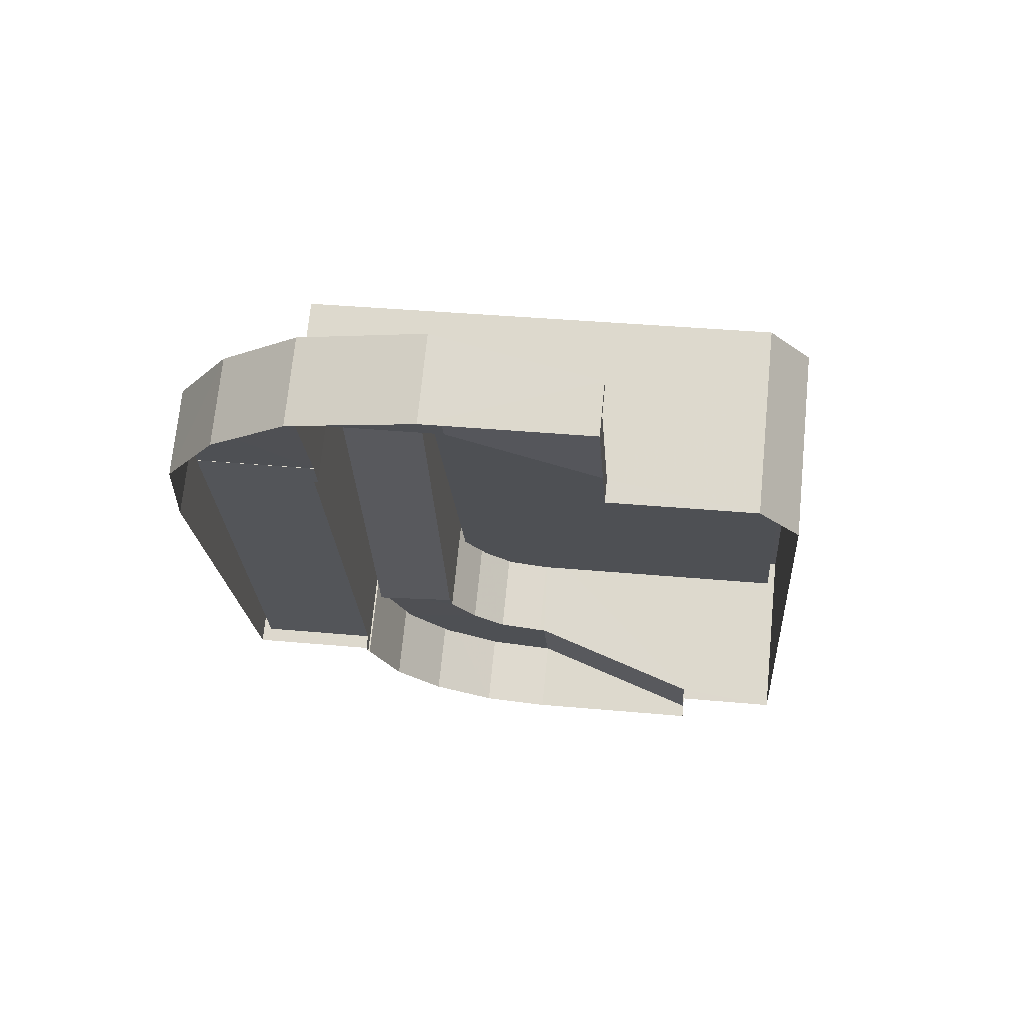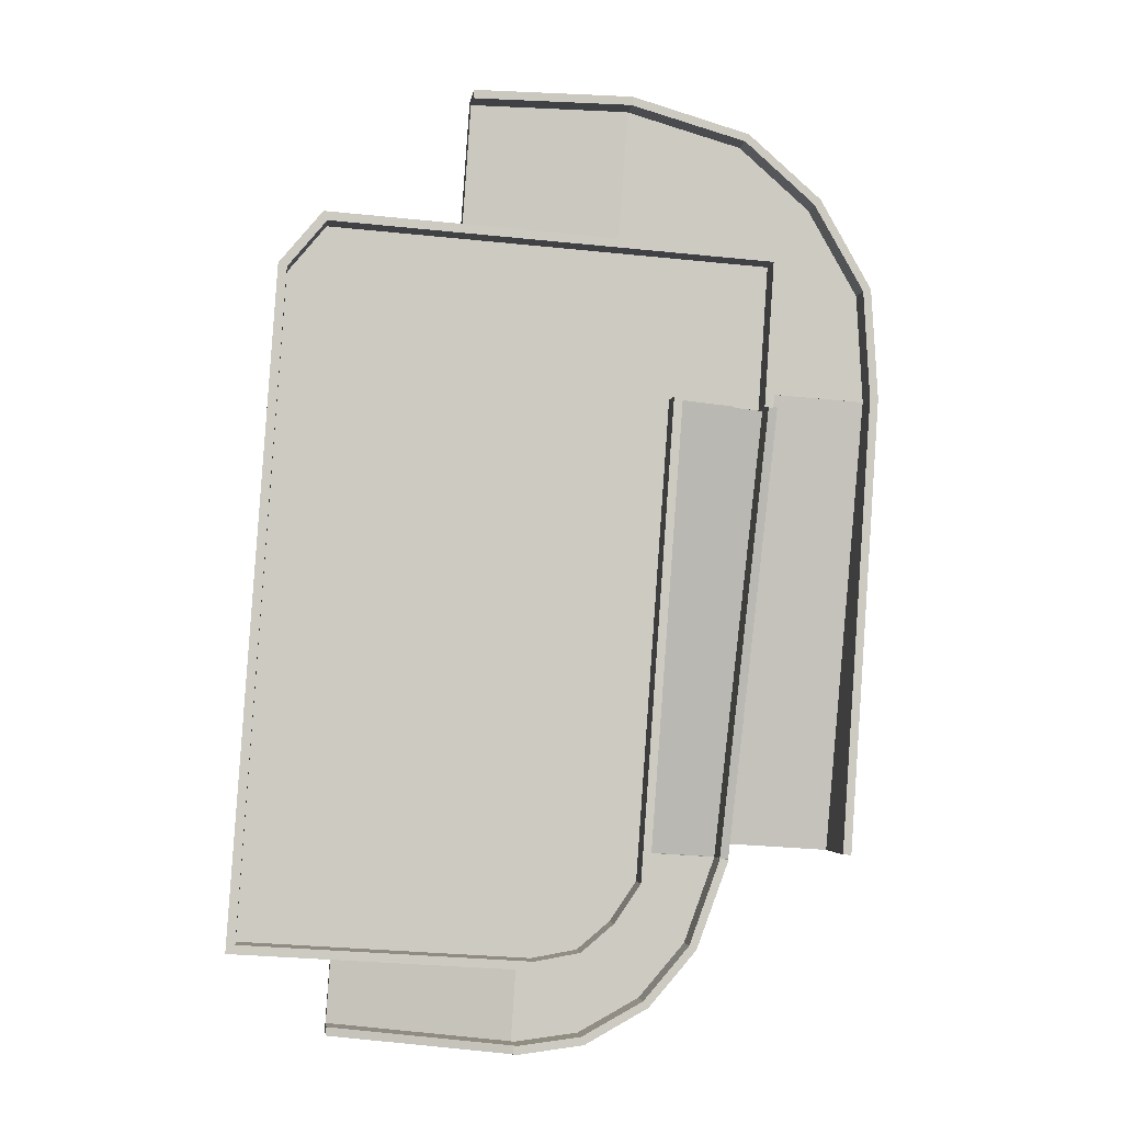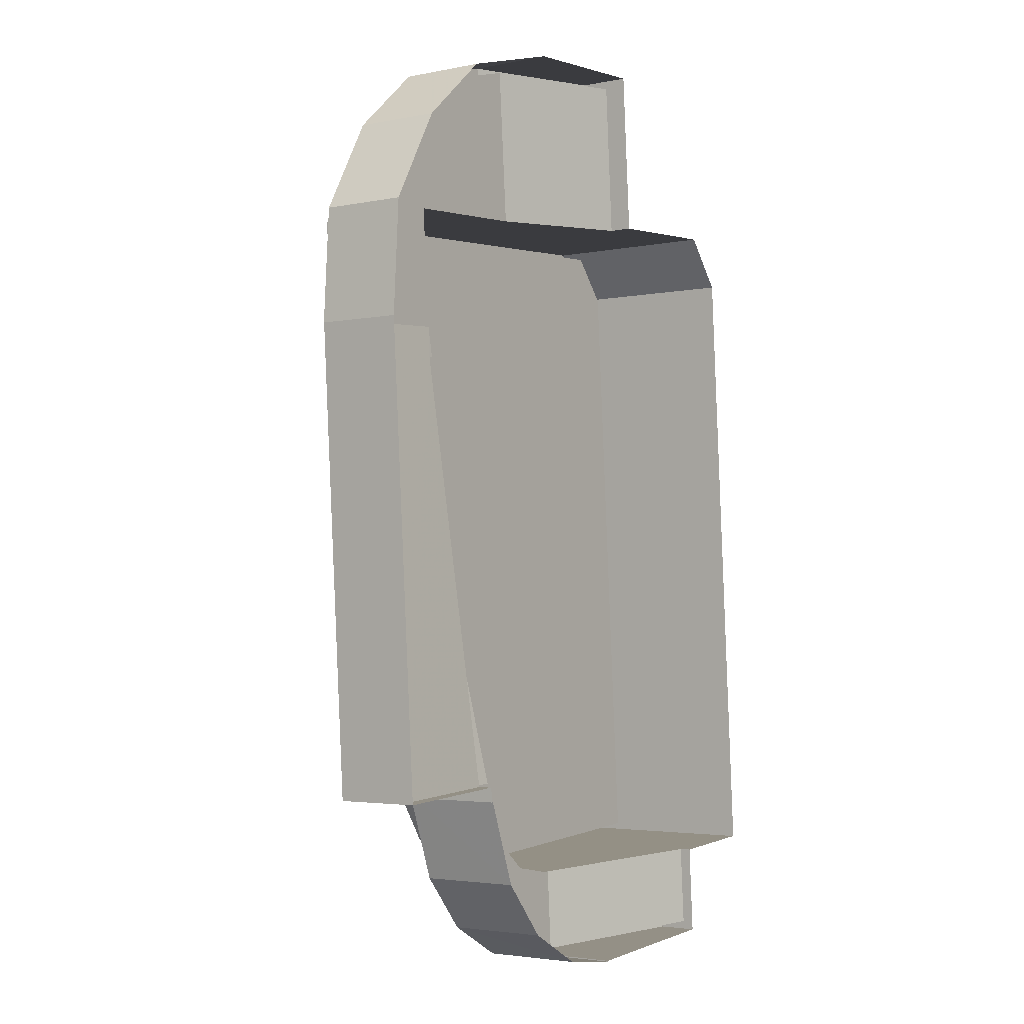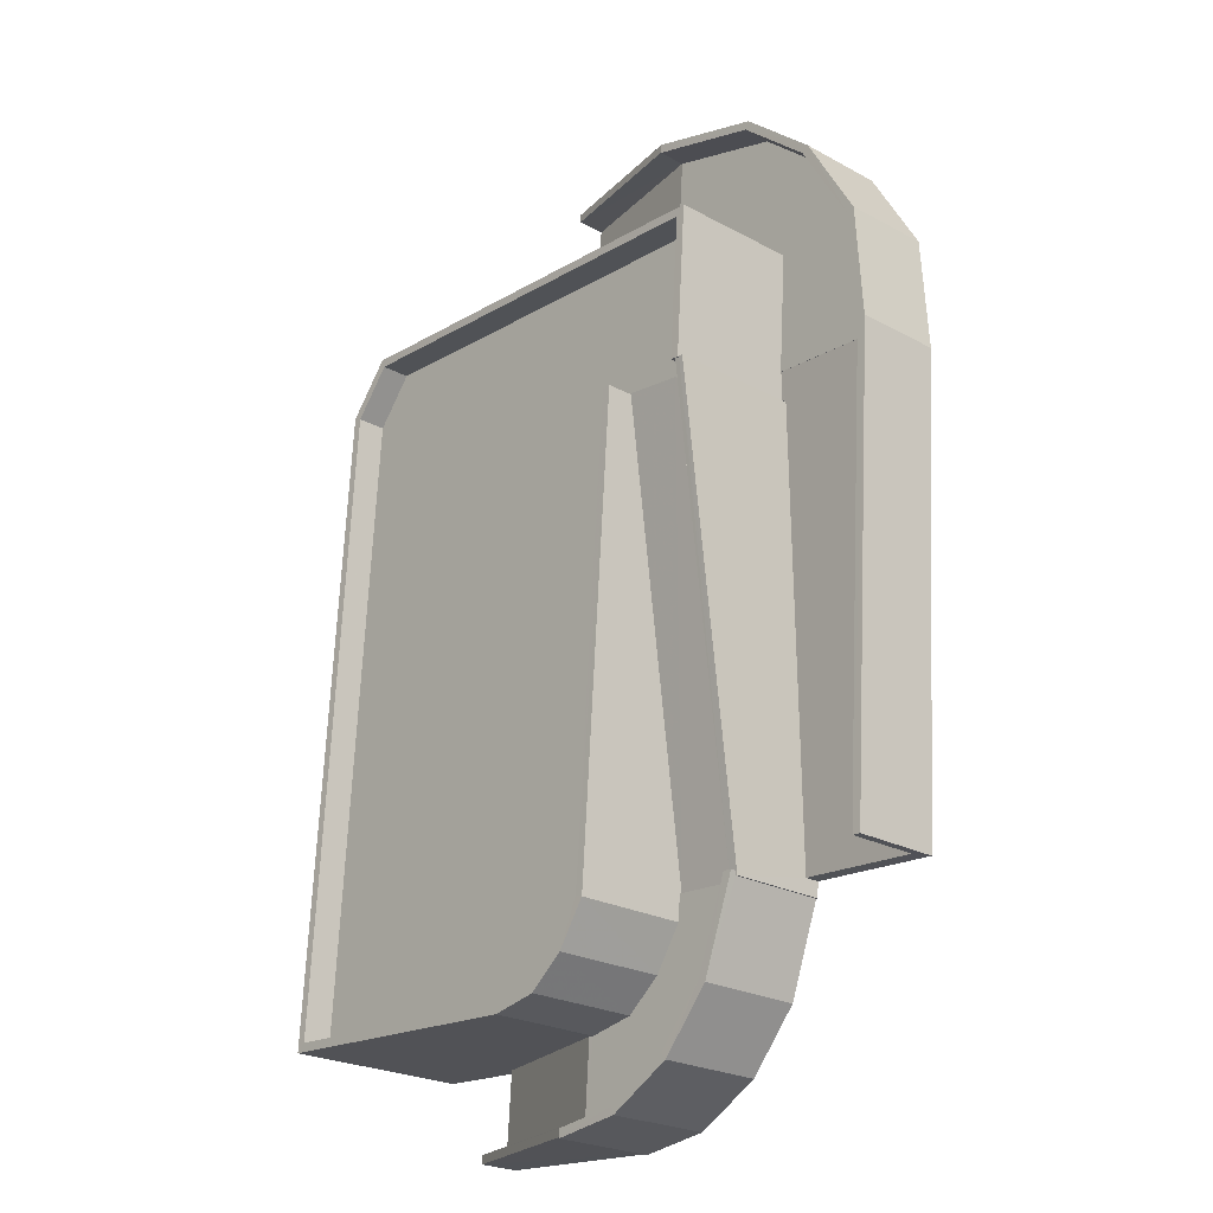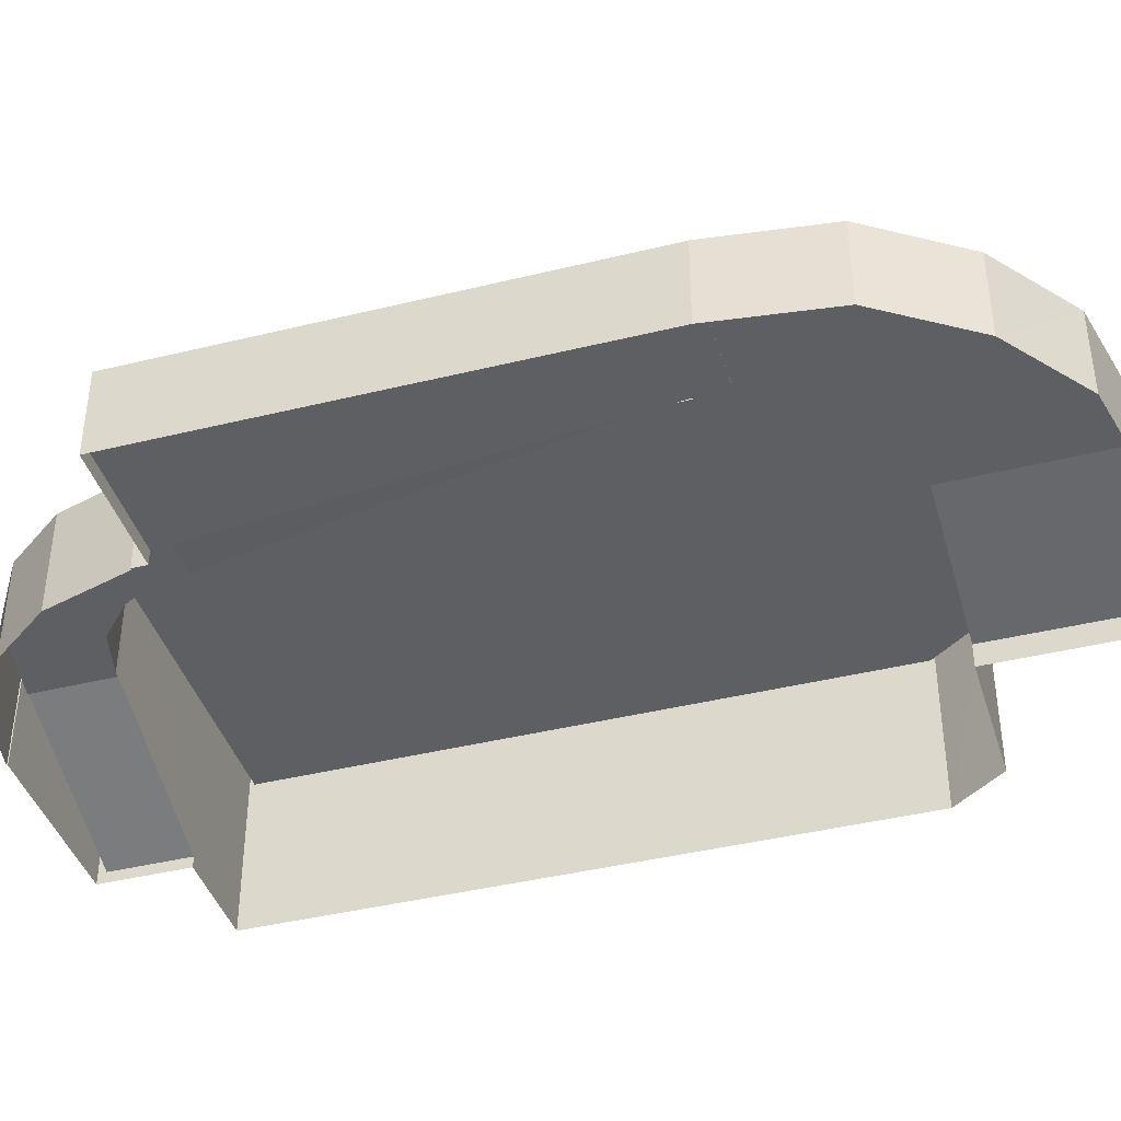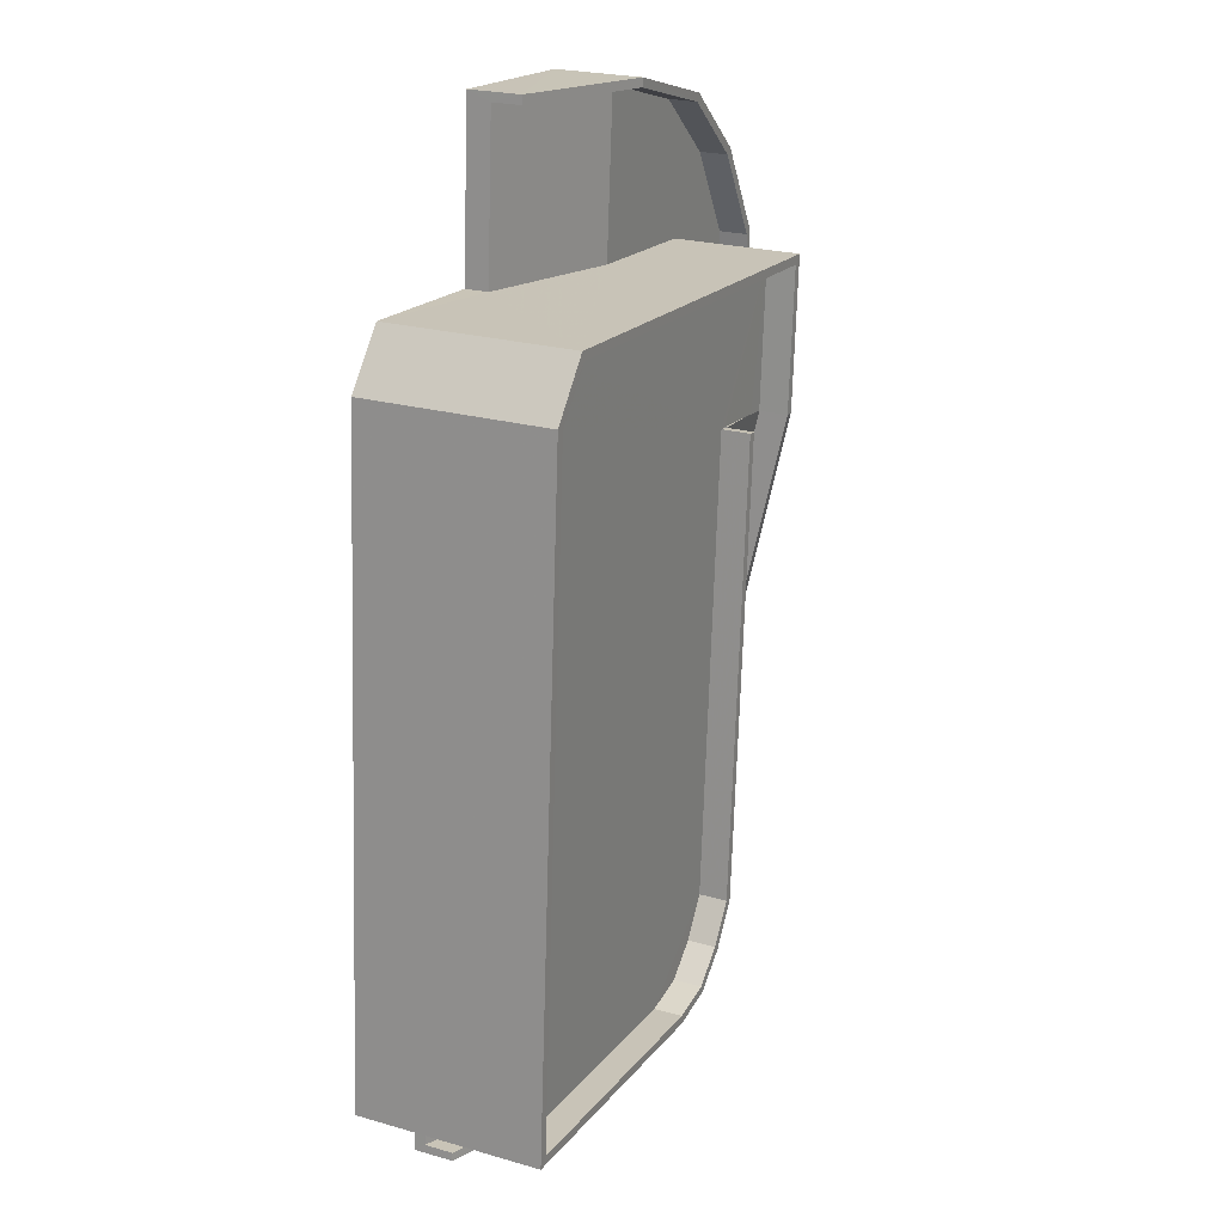
<metadata>
{"format":"obj","ext":"obj","renderer":"f3d","projection":"perspective","resolution":1024,"background":"white","views":[{"elev":70.8,"azim":-174.3,"up":"+Y"},{"elev":-3.3,"azim":-7.3,"up":"+Y"},{"elev":-3.2,"azim":124.9,"up":"+Y"},{"elev":-24.1,"azim":48.2,"up":"+Y"},{"elev":-41.1,"azim":102.8,"up":"+Z"},{"elev":23.1,"azim":-64.0,"up":"+Y"}]}
</metadata>
<code>
v -8447 -4.147e+04 -0.4261
v -8446 -4.146e+04 -0.4265
v -8441 -4.146e+04 -0.4266
v -8445 -4.149e+04 -0.4203
v -8449 -4.149e+04 -0.4203
v -8435 -4.146e+04 -0.4281
v -8440 -4.146e+04 -0.4281
v -8435 -4.146e+04 -0.4281
v -8439 -4.149e+04 -0.4196
v -8445 -4.149e+04 -0.4195
v -8436 -4.149e+04 -0.4197
v -8439 -4.149e+04 -0.4196
v -8430 -4.146e+04 -0.4279
v -8428 -4.146e+04 -0.4274
v -8434 -4.149e+04 -0.4201
v -8426 -4.147e+04 -0.4267
v -8426 -4.147e+04 -0.4257
v -8433 -4.149e+04 -0.4206
v -8427 -4.149e+04 -0.4216
v -8431 -4.149e+04 -0.4215
v -8431 -4.149e+04 -0.4214
v -8431 -4.149e+04 -0.4214
v -8430 -4.147e+04 1.562
v -8430 -4.147e+04 1.563
v -8426 -4.147e+04 1.562
v -8431 -4.146e+04 1.561
v -8435 -4.147e+04 1.562
v -8435 -4.146e+04 1.561
v -8426 -4.147e+04 1.563
v -8428 -4.146e+04 1.562
v -8426 -4.147e+04 2.563
v -8426 -4.147e+04 2.563
v -8426 -4.147e+04 2.562
v -8426 -4.147e+04 2.562
v -8431 -4.146e+04 2.561
v -8435 -4.146e+04 2.561
v -8435 -4.146e+04 2.561
v -8428 -4.146e+04 2.562
v -8428 -4.146e+04 2.562
v -8435 -4.146e+04 2.561
v -8430 -4.146e+04 2.561
v -8430 -4.147e+04 1.551
v -8430 -4.147e+04 1.455
v -8426 -4.147e+04 1.553
v -8427 -4.149e+04 0.09393
v -8430 -4.147e+04 1.455
v -8431 -4.149e+04 0.09215
v -8427 -4.149e+04 2.557
v -8427 -4.149e+04 2.557
v -8426 -4.147e+04 2.553
v -8426 -4.147e+04 2.553
v -8435 -4.146e+04 1.561
v -8440 -4.146e+04 0.371
v -8441 -4.146e+04 0.3787
v -8440 -4.146e+04 1.371
v -8440 -4.146e+04 1.371
v -8435 -4.146e+04 2.561
v -8432 -4.147e+04 4.979
v -8435 -4.149e+04 2.066
v -8432 -4.149e+04 1.952
v -8431 -4.147e+04 4.933
v -8433 -4.147e+04 5.066
v -8434 -4.147e+04 5.074
v -8434 -4.147e+04 5.068
v -8431 -4.147e+04 4.979
v -8431 -4.149e+04 2.916
v -8431 -4.149e+04 2.913
v -8431 -4.149e+04 2.941
v -8430 -4.147e+04 5.925
v -8432 -4.149e+04 2.952
v -8431 -4.147e+04 5.933
v -8430 -4.147e+04 5.927
v -8430 -4.147e+04 5.934
v -8439 -4.149e+04 2.154
v -8445 -4.149e+04 -0.02021
v -8439 -4.149e+04 2.154
v -8445 -4.149e+04 -0.0202
v -8439 -4.149e+04 3.154
v -8439 -4.149e+04 3.154
v -8445 -4.149e+04 0.9798
v -8445 -4.149e+04 0.9798
v -8439 -4.149e+04 3.154
v -8435 -4.149e+04 2.153
v -8435 -4.149e+04 2.153
v -8432 -4.149e+04 2.153
v -8433 -4.149e+04 2.153
v -8436 -4.149e+04 2.153
v -8434 -4.149e+04 2.154
v -8437 -4.149e+04 2.153
v -8437 -4.149e+04 2.154
v -8438 -4.149e+04 2.154
v -8439 -4.149e+04 2.154
v -8436 -4.149e+04 3.154
v -8434 -4.149e+04 3.154
v -8437 -4.149e+04 3.154
v -8439 -4.149e+04 3.154
v -8433 -4.149e+04 3.153
v -8433 -4.149e+04 3.153
v -8431 -4.149e+04 3.153
v -8432 -4.149e+04 3.153
v -8434 -4.149e+04 3.154
v -8431 -4.147e+04 4.979
v -8439 -4.149e+04 4.984
v -8436 -4.149e+04 4.983
v -8435 -4.149e+04 4.983
v -8430 -4.147e+04 4.977
v -8437 -4.149e+04 4.983
v -8434 -4.147e+04 4.979
v -8445 -4.146e+04 4.978
v -8434 -4.147e+04 4.979
v -8434 -4.147e+04 4.979
v -8448 -4.149e+04 4.984
v -8447 -4.147e+04 4.978
v -8431 -4.147e+04 5.979
v -8430 -4.147e+04 5.979
v -8430 -4.147e+04 5.977
v -8435 -4.149e+04 5.983
v -8436 -4.149e+04 5.983
v -8435 -4.149e+04 5.983
v -8430 -4.147e+04 5.977
v -8433 -4.147e+04 5.979
v -8437 -4.149e+04 5.983
v -8437 -4.149e+04 5.983
v -8446 -4.146e+04 5.977
v -8438 -4.149e+04 5.984
v -8447 -4.147e+04 5.978
v -8445 -4.146e+04 5.978
v -8434 -4.147e+04 5.979
v -8449 -4.149e+04 5.984
v -8448 -4.149e+04 5.984
v -8447 -4.147e+04 5.978
v -8439 -4.149e+04 5.984
v -8436 -4.149e+04 5.983
f 1 2 3
f 4 5 1
f 6 3 7
f 6 7 8
f 9 10 4
f 11 12 9
f 13 3 6
f 14 3 13
f 11 9 15
f 16 3 14
f 17 3 16
f 9 18 15
f 19 20 17
f 21 22 20
f 22 18 4
f 4 1 3
f 4 18 9
f 20 3 17
f 22 4 20
f 4 3 20
f 23 24 25
f 26 27 23
f 26 28 27
f 24 29 25
f 26 23 30
f 23 25 30
f 31 32 33
f 32 34 33
f 35 36 37
f 33 34 38
f 39 33 38
f 35 39 38
f 40 36 35
f 41 35 38
f 41 40 35
f 42 43 44
f 44 43 45
f 42 46 43
f 45 43 47
f 48 49 50
f 51 48 50
f 52 53 28
f 53 54 27
f 53 27 28
f 36 55 56
f 57 55 40
f 55 36 40
f 58 59 60
f 60 61 58
f 58 62 59
f 63 64 62
f 65 63 58
f 58 63 62
f 66 67 68
f 69 70 68
f 71 70 69
f 68 67 72
f 69 72 73
f 69 68 72
f 74 75 76
f 74 77 75
f 78 79 80
f 79 81 80
f 79 82 81
f 83 84 85
f 84 86 85
f 87 88 86
f 89 90 88
f 76 91 74
f 90 76 92
f 87 86 84
f 89 88 87
f 89 91 90
f 90 91 76
f 93 94 95
f 96 93 78
f 94 97 98
f 97 99 100
f 78 95 79
f 98 97 100
f 101 94 98
f 94 101 95
f 93 95 78
f 102 65 58
f 103 104 105
f 102 106 65
f 103 107 104
f 108 106 109
f 110 111 108
f 112 105 108
f 108 109 113
f 65 106 111
f 112 103 105
f 112 108 113
f 111 106 108
f 114 115 116
f 117 118 119
f 115 120 116
f 117 119 121
f 118 122 123
f 120 124 116
f 122 125 123
f 124 126 127
f 128 117 121
f 129 125 130
f 129 130 126
f 127 116 124
f 131 127 126
f 126 130 131
f 130 125 132
f 117 133 118
f 132 125 122
f 133 122 118
f 44 29 42
f 42 29 24
f 51 50 32
f 44 51 29
f 29 51 31
f 51 32 31
f 13 6 40
f 41 13 40
f 41 38 14
f 13 41 14
f 38 34 16
f 14 38 16
f 17 16 50
f 50 34 32
f 50 16 34
f 37 28 26
f 35 37 26
f 52 28 37
f 36 52 37
f 35 26 30
f 39 35 30
f 39 30 25
f 33 39 25
f 33 25 29
f 31 33 29
f 50 19 17
f 50 49 19
f 47 20 45
f 20 19 45
f 45 49 48
f 45 19 49
f 48 44 45
f 48 51 44
f 56 55 53
f 55 7 53
f 53 3 54
f 53 7 3
f 8 7 55
f 57 8 55
f 57 40 6
f 8 57 6
f 56 53 52
f 36 56 52
f 47 43 67
f 20 47 21
f 43 72 67
f 21 47 67
f 67 22 21
f 67 66 22
f 111 64 63
f 111 110 64
f 65 111 63
f 46 72 43
f 46 73 72
f 70 61 60
f 70 71 61
f 77 4 75
f 81 75 80
f 80 75 10
f 75 4 10
f 9 80 10
f 9 78 80
f 81 76 75
f 81 82 76
f 79 76 82
f 79 92 76
f 12 78 9
f 12 96 78
f 18 66 97
f 97 66 99
f 18 22 66
f 99 66 68
f 97 94 15
f 18 97 15
f 94 93 11
f 15 94 11
f 93 96 12
f 11 93 12
f 68 70 99
f 99 70 100
f 59 85 60
f 85 70 60
f 83 85 59
f 85 100 70
f 86 100 85
f 86 98 100
f 98 86 88
f 101 98 88
f 101 88 90
f 95 101 90
f 95 90 92
f 79 95 92
f 5 4 77
f 5 77 129
f 77 125 129
f 74 91 125
f 77 74 125
f 5 129 126
f 1 5 126
f 1 124 2
f 1 126 124
f 23 27 120
f 120 27 124
f 124 54 2
f 54 3 2
f 27 54 124
f 59 62 83
f 62 121 83
f 83 119 84
f 83 121 119
f 119 118 87
f 84 119 87
f 118 123 89
f 87 118 89
f 123 125 91
f 89 123 91
f 46 42 24
f 23 120 24
f 73 115 69
f 46 24 73
f 120 115 73
f 24 120 73
f 61 102 58
f 102 71 114
f 71 115 114
f 71 69 115
f 61 71 102
f 121 64 128
f 128 64 108
f 121 62 64
f 108 64 110
f 128 108 105
f 117 128 105
f 117 105 104
f 133 117 104
f 133 104 107
f 122 133 107
f 122 107 103
f 132 122 103
f 132 103 112
f 130 132 112
f 131 112 113
f 131 130 112
f 127 113 109
f 127 131 113
f 116 109 106
f 116 127 109
f 102 116 106
f 102 114 116

</code>
